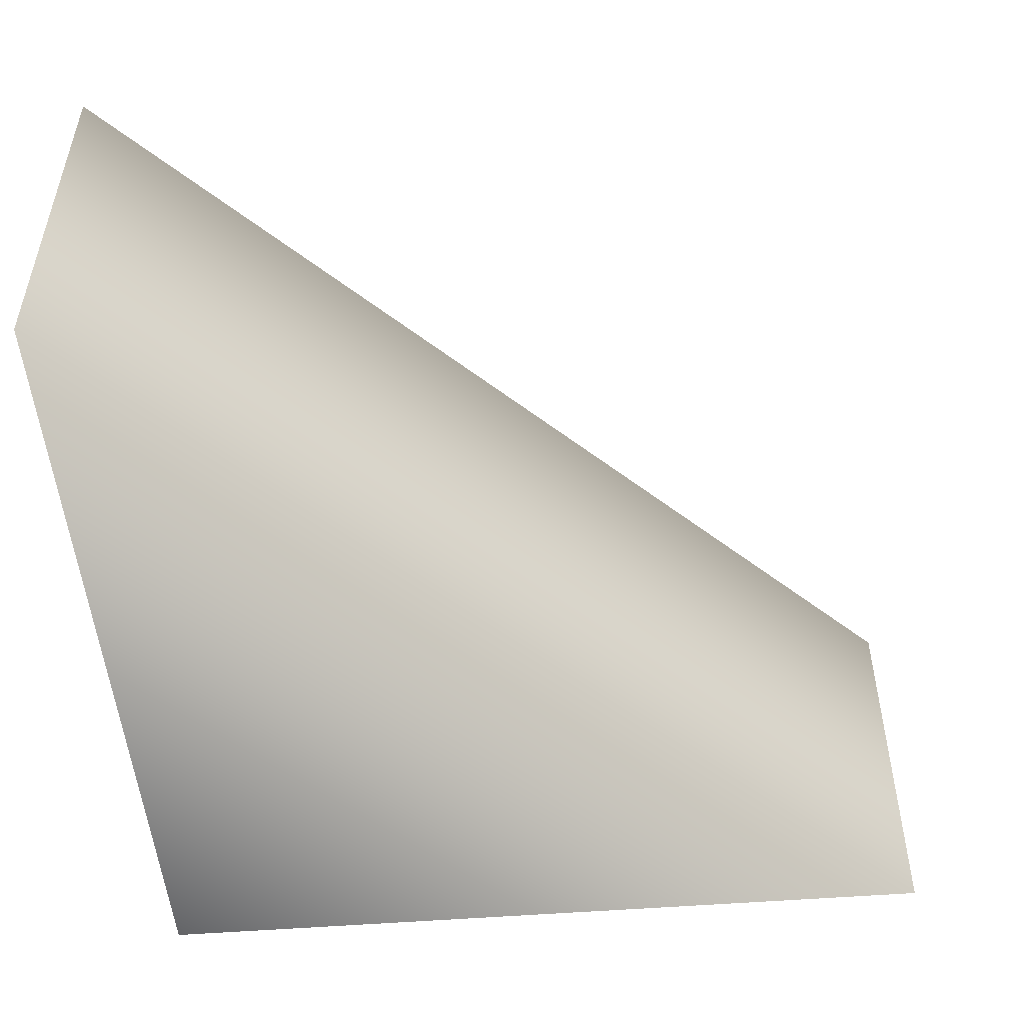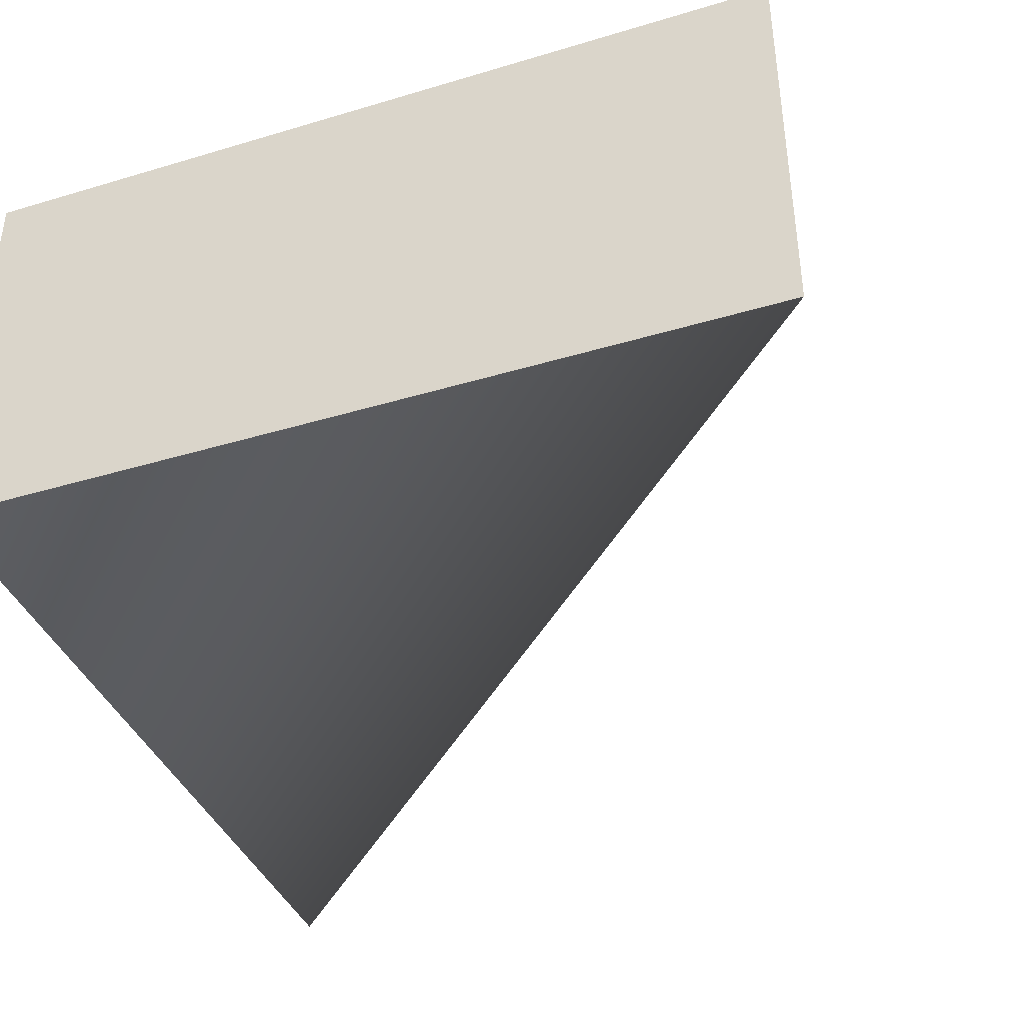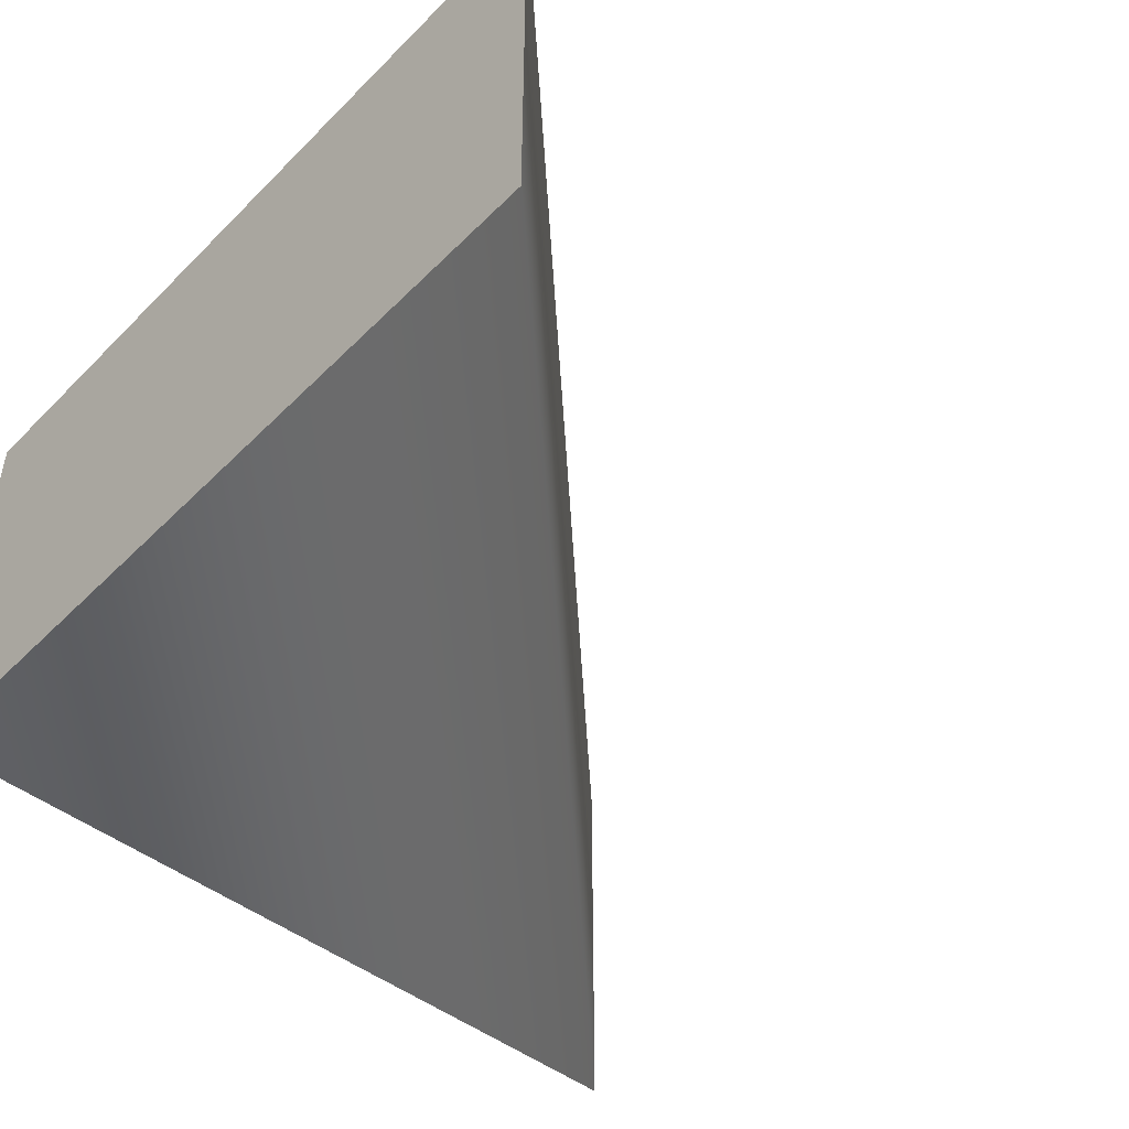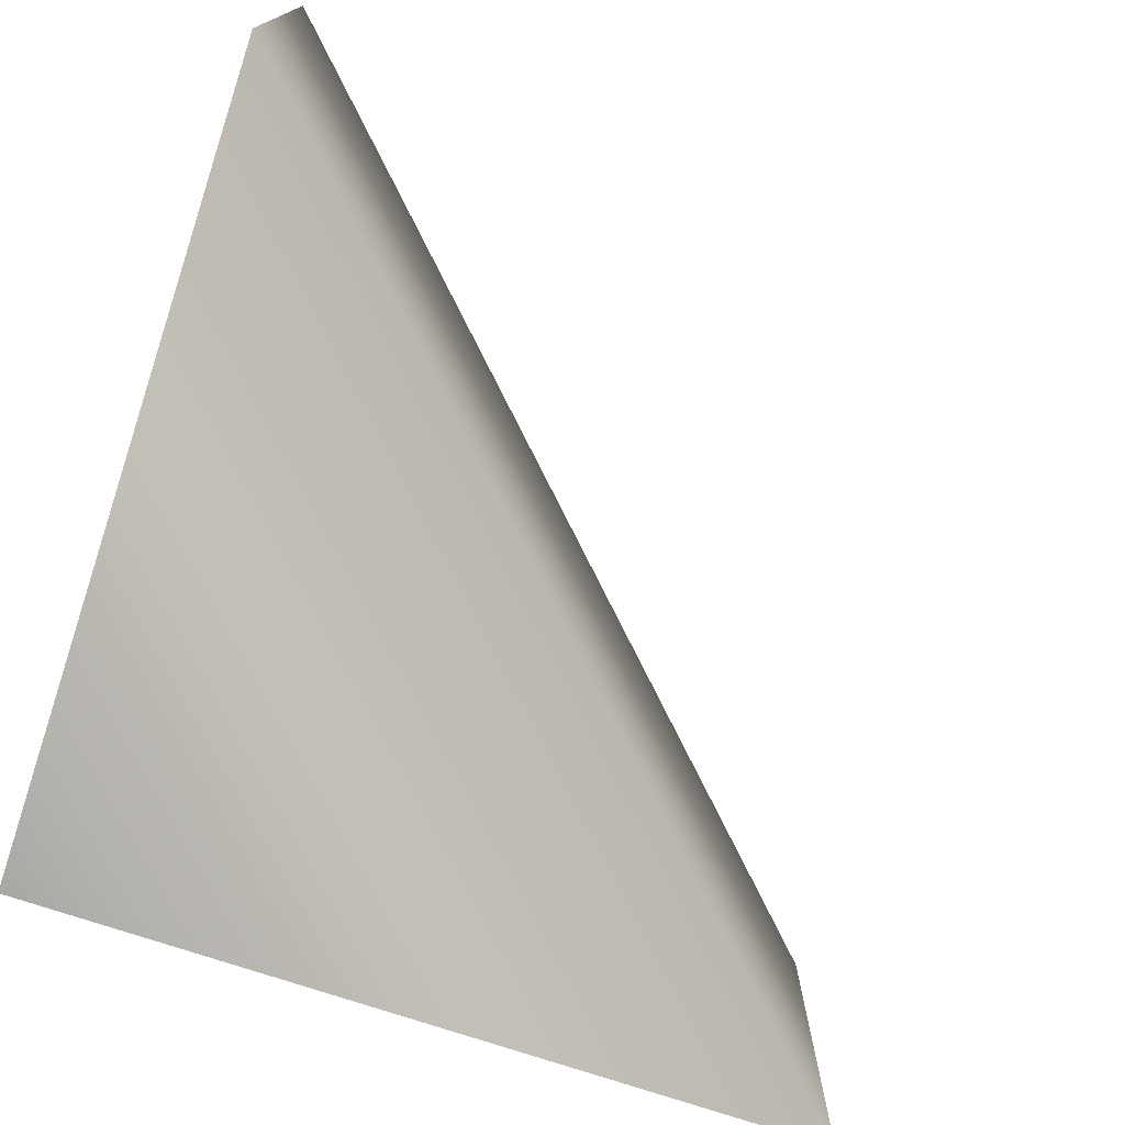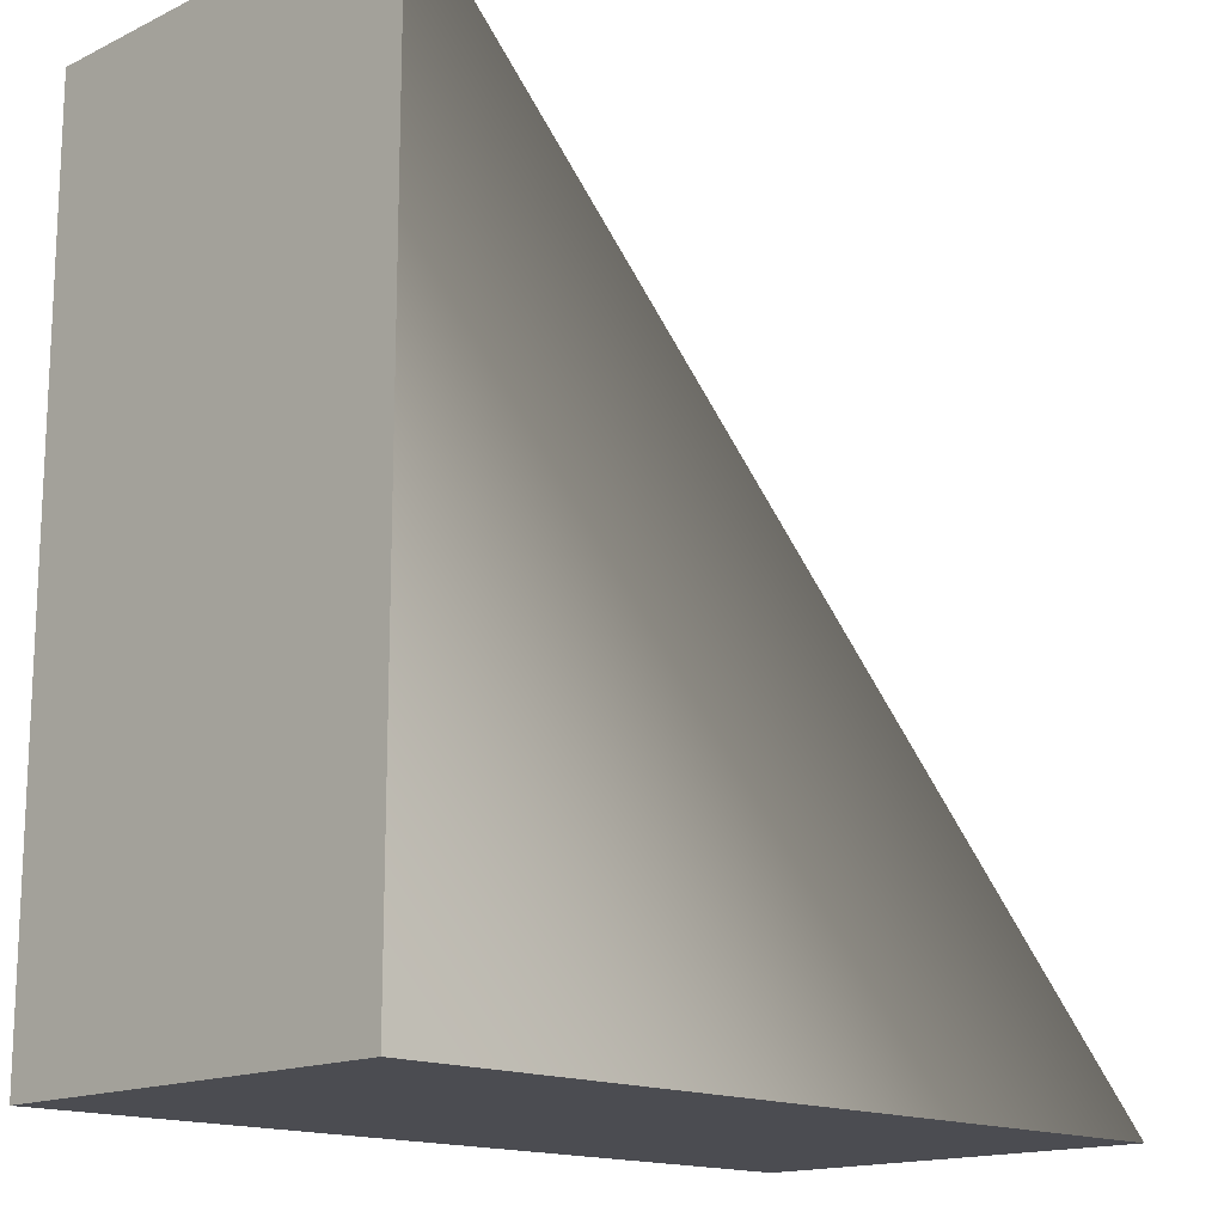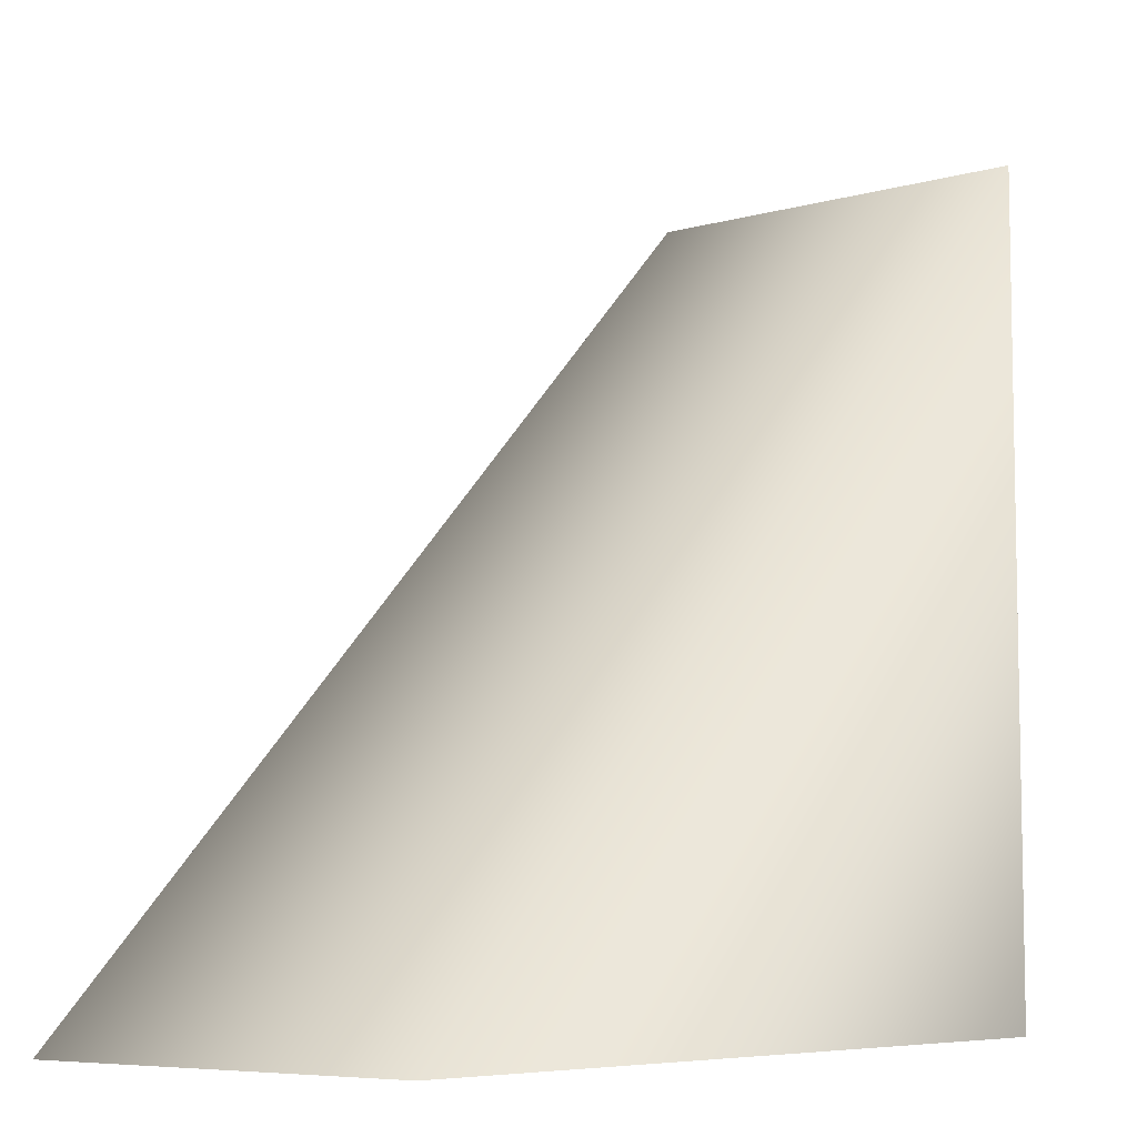
<metadata>
{"format":"obj","ext":"obj","renderer":"f3d","projection":"perspective","resolution":1024,"background":"white","views":[{"elev":-51.2,"azim":94.9,"up":"+Z"},{"elev":-39.6,"azim":20.4,"up":"+Z"},{"elev":-46.9,"azim":48.2,"up":"+Z"},{"elev":-74.6,"azim":71.5,"up":"+Z"},{"elev":-15.5,"azim":-45.0,"up":"+Y"},{"elev":-7.0,"azim":129.7,"up":"+Y"}]}
</metadata>
<code>
o Cube.010
v 0 16 8
v 0 -0 8
v 16 -0 8
v 16 0 0
v 0 0 0
v 0 16 2e-06
f 1 2 3
f 4 3 2 5
f 5 2 1 6
f 3 4 6 1
f 5 6 4

</code>
